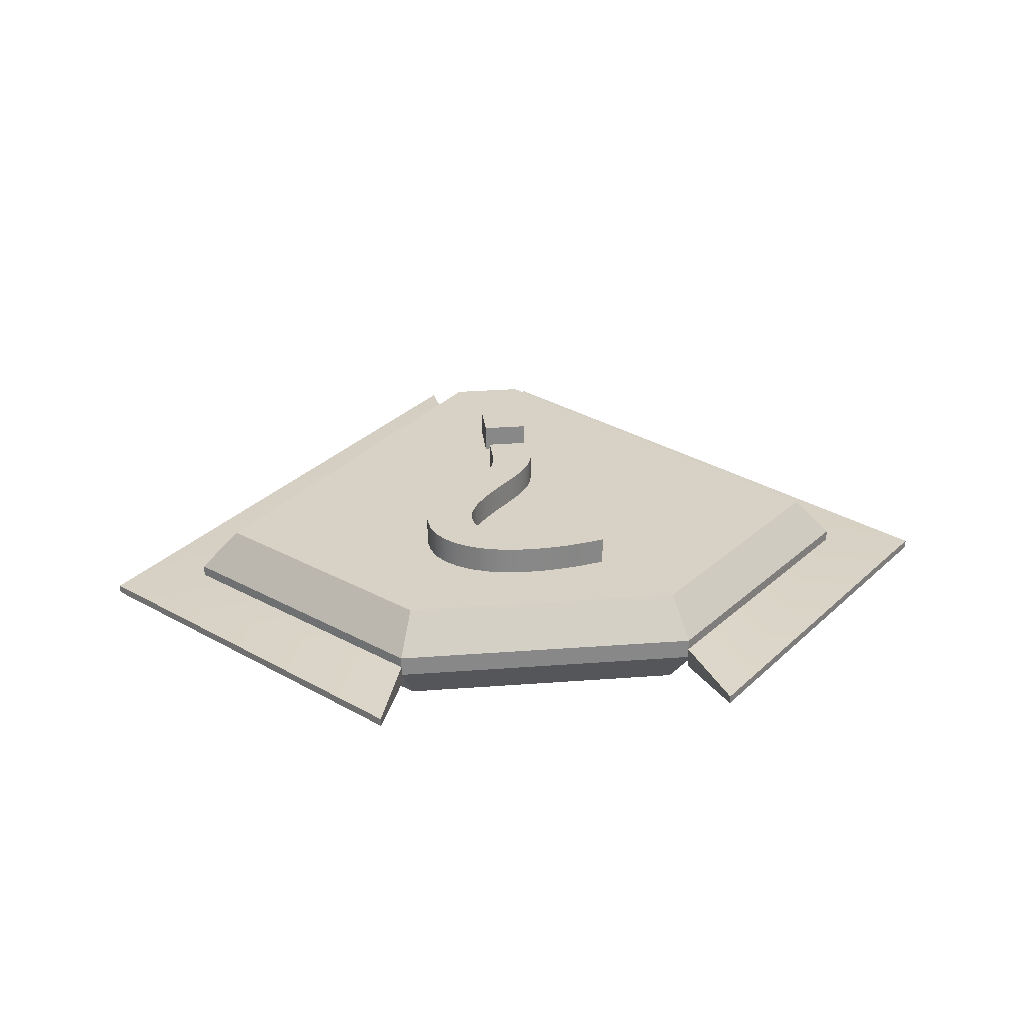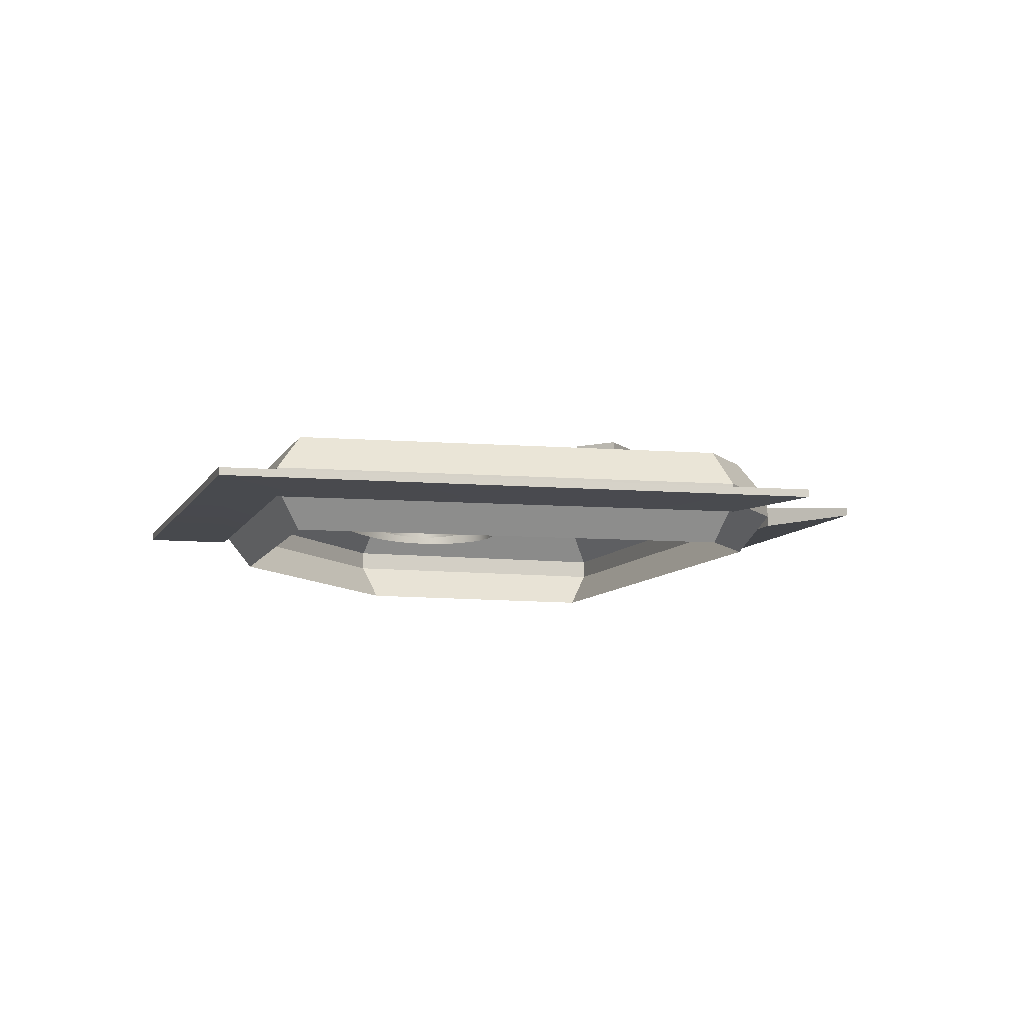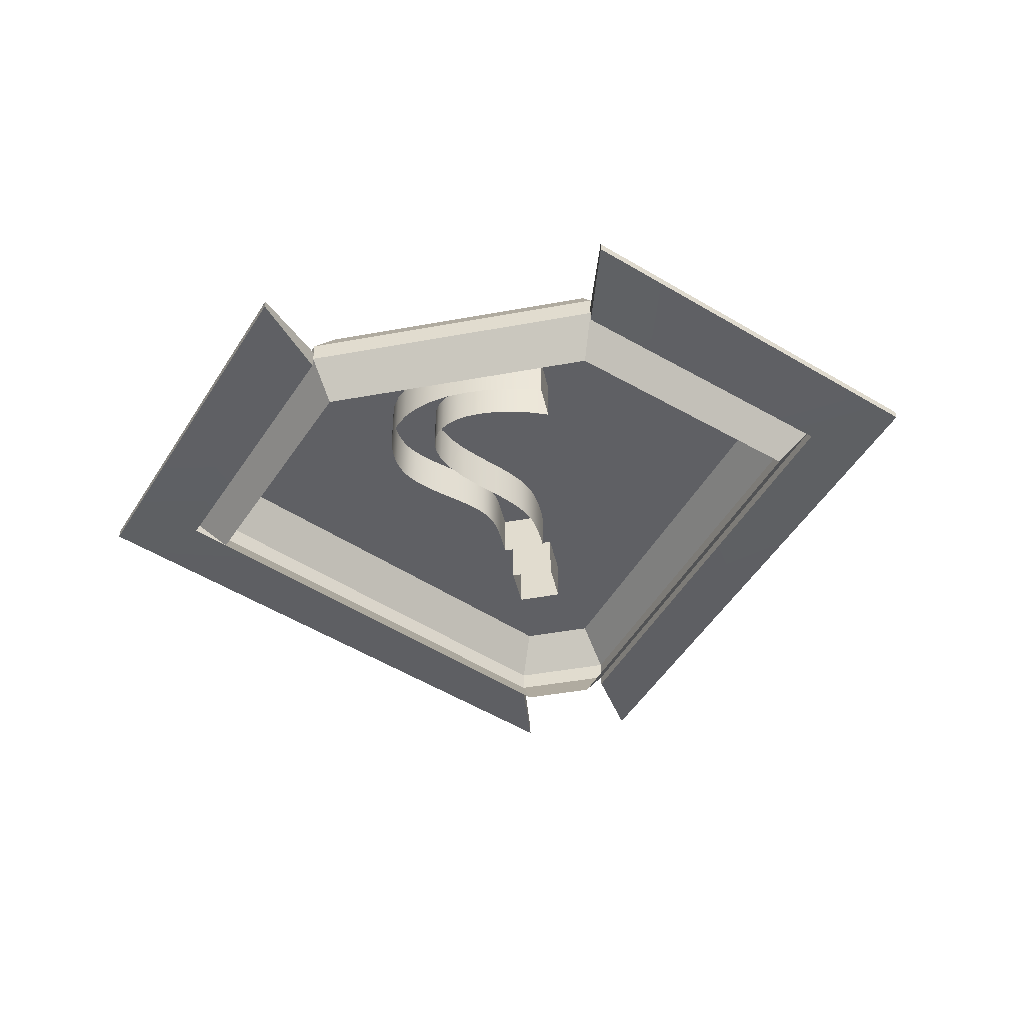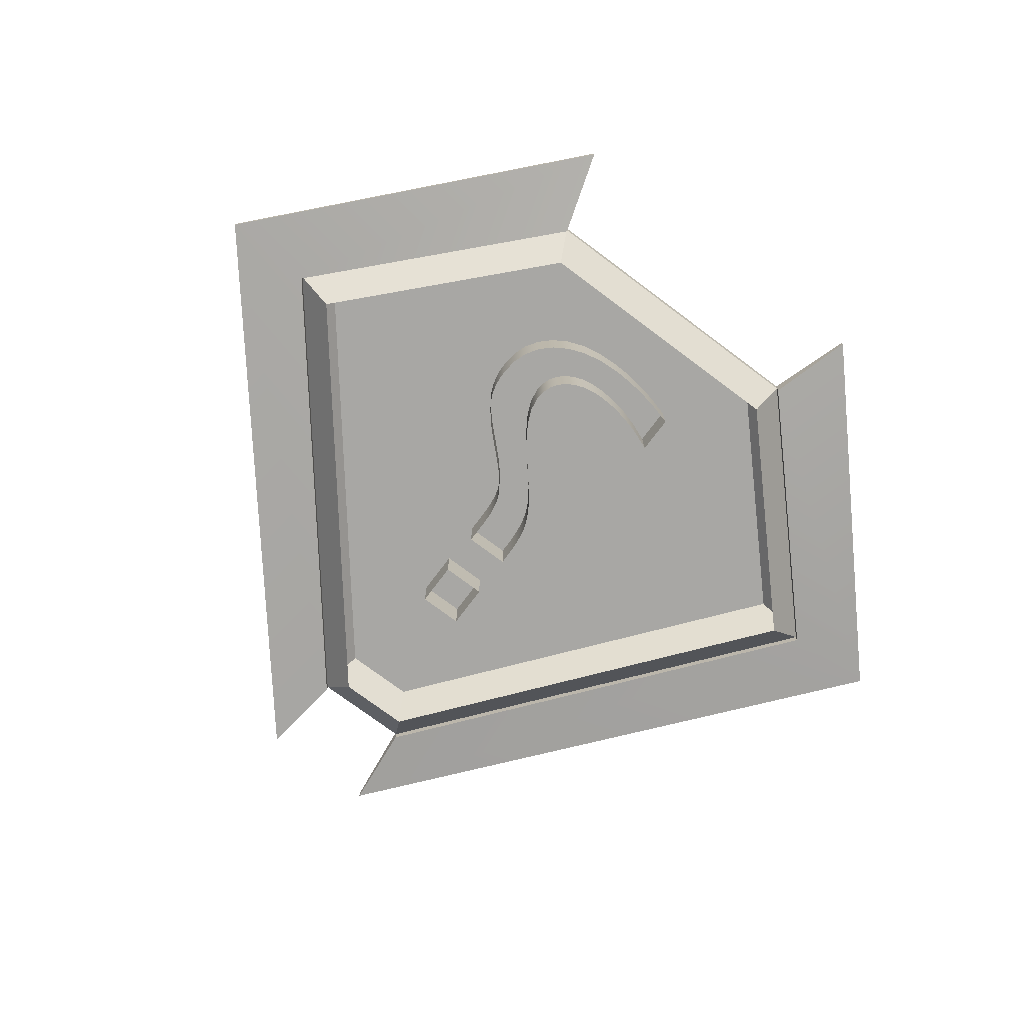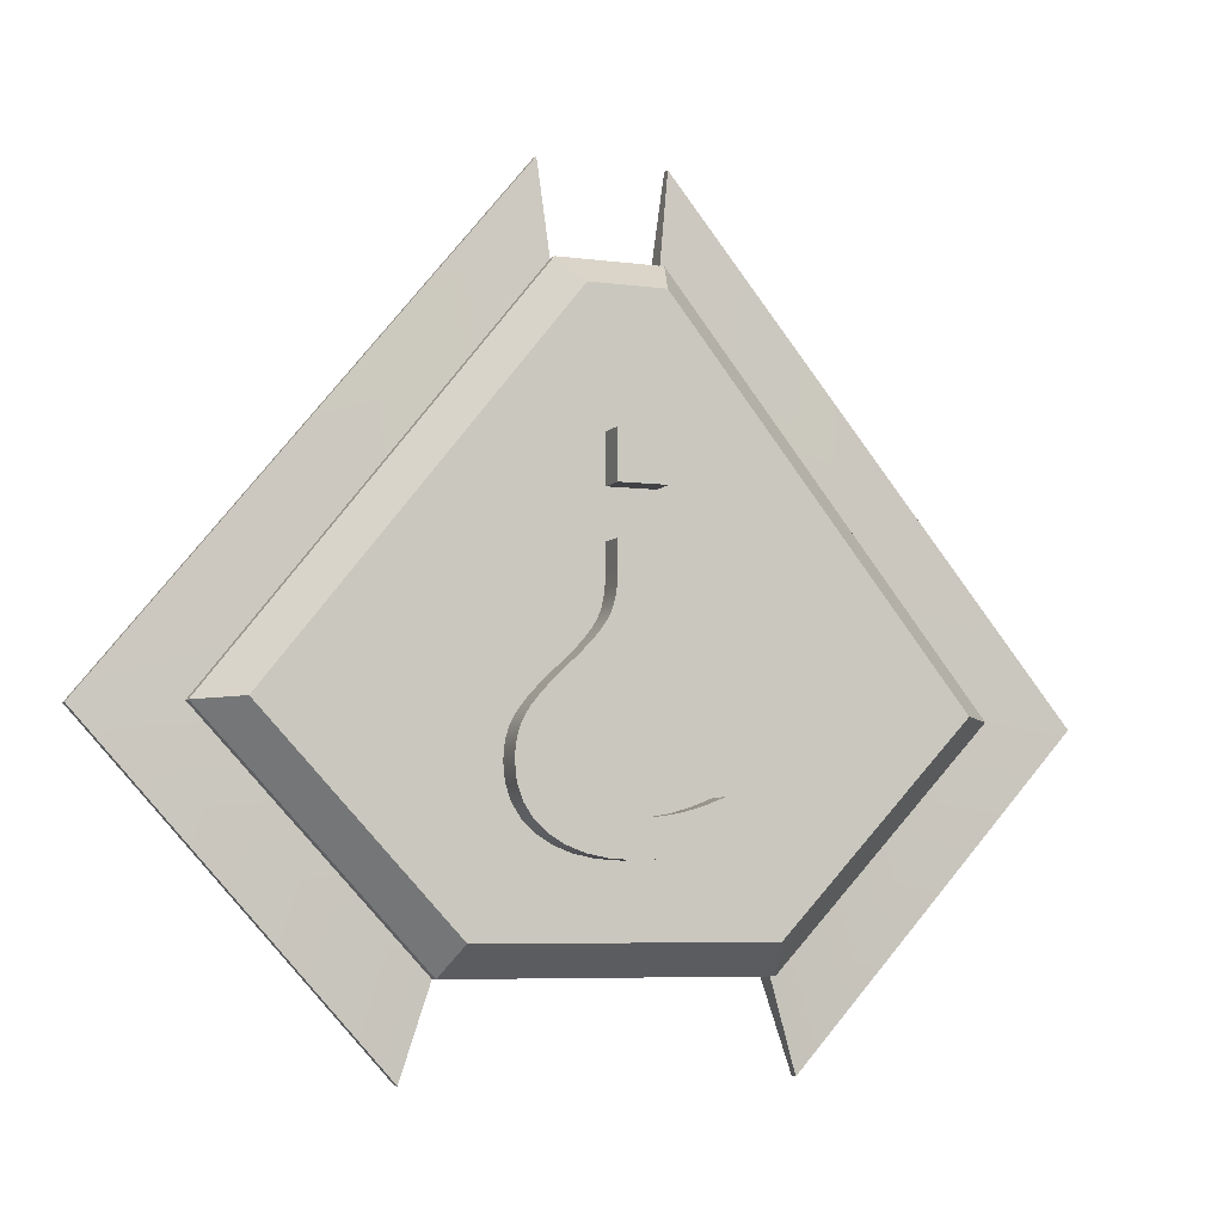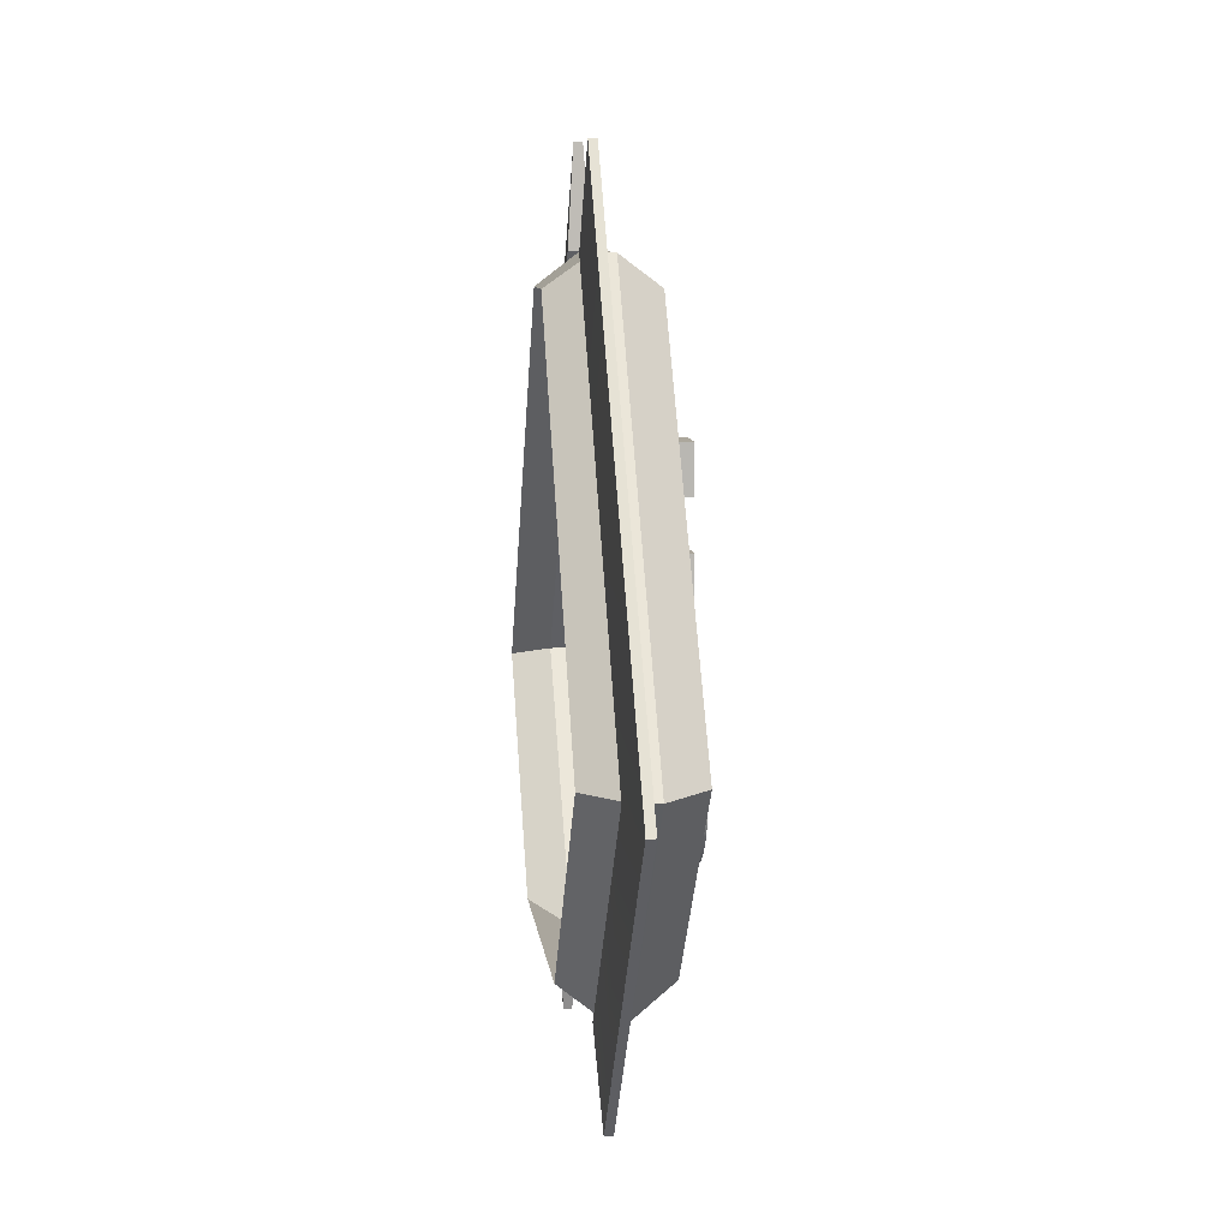
<metadata>
{"format":"obj","ext":"obj","renderer":"f3d","projection":"perspective","resolution":1024,"background":"white","views":[{"elev":27.6,"azim":173.3,"up":"+Y"},{"elev":-10.5,"azim":-61.5,"up":"+Y"},{"elev":-43.2,"azim":-167.6,"up":"+Y"},{"elev":-74.6,"azim":143.2,"up":"+Y"},{"elev":-6.2,"azim":158.0,"up":"+Z"},{"elev":8.3,"azim":83.8,"up":"+Z"}]}
</metadata>
<code>
g default
v 0.2756 0.04939 1.398
v -0.3565 0.04939 1.398
v -0.3565 0.04939 2.03
v 0.2756 0.04939 2.03
v 0.2756 1.063 1.398
v -0.3565 1.063 1.398
v -0.3565 1.063 2.03
v 0.2756 1.063 2.03
v 0.07663 0.04939 -2.837
v -0.1892 0.04939 -2.826
v -0.464 0.04939 -2.792
v -0.7475 0.04939 -2.736
v -1.04 0.04939 -2.657
v -1.04 0.04939 -2.118
v -0.7682 0.04939 -2.225
v -0.5049 0.04939 -2.301
v -0.25 0.04939 -2.347
v -0.003539 0.04939 -2.362
v 0.176 0.04939 -2.352
v 0.3361 0.04939 -2.321
v 0.4768 0.04939 -2.268
v 0.5981 0.04939 -2.195
v 0.6957 0.04939 -2.105
v 0.7653 0.04939 -1.999
v 0.8071 0.04939 -1.878
v 0.821 0.04939 -1.743
v 0.7896 0.04939 -1.545
v 0.6951 0.04939 -1.322
v 0.5377 0.04939 -1.072
v 0.3173 0.04939 -0.7964
v 0.1151 0.04939 -0.5622
v -0.01169 0.04939 -0.4084
v -0.1162 0.04939 -0.2646
v -0.1986 0.04939 -0.1308
v -0.2586 0.04939 -0.007058
v -0.3015 0.04939 0.1192
v -0.332 0.04939 0.2609
v -0.3504 0.04939 0.4177
v -0.3565 0.04939 0.5898
v -0.3565 0.04939 0.763
v 0.2756 0.04939 0.763
v 0.2756 0.04939 0.4104
v 0.2814 0.04939 0.2568
v 0.2989 0.04939 0.1198
v 0.3279 0.04939 -0.000487
v 0.3687 0.04939 -0.1042
v 0.428 0.04939 -0.2053
v 0.513 0.04939 -0.3178
v 0.6238 0.04939 -0.4417
v 0.7601 0.04939 -0.577
v 0.959 0.04939 -0.763
v 1.104 0.04939 -0.9062
v 1.223 0.04939 -1.037
v 1.316 0.04939 -1.157
v 1.384 0.04939 -1.265
v 1.433 0.04939 -1.371
v 1.467 0.04939 -1.488
v 1.488 0.04939 -1.614
v 1.495 0.04939 -1.75
v 1.471 0.04939 -1.987
v 1.399 0.04939 -2.199
v 1.279 0.04939 -2.384
v 1.111 0.04939 -2.544
v 0.903 0.04939 -2.672
v 0.661 0.04939 -2.764
v 0.3856 0.04939 -2.819
v 0.07663 1.063 -2.837
v -0.1892 1.063 -2.826
v -0.464 1.063 -2.792
v -0.7475 1.063 -2.736
v -1.04 1.063 -2.657
v -1.04 1.063 -2.118
v -0.7682 1.063 -2.225
v -0.5049 1.063 -2.301
v -0.25 1.063 -2.347
v -0.003539 1.063 -2.362
v 0.176 1.063 -2.352
v 0.3361 1.063 -2.321
v 0.4768 1.063 -2.268
v 0.5981 1.063 -2.195
v 0.6957 1.063 -2.105
v 0.7653 1.063 -1.999
v 0.8071 1.063 -1.878
v 0.821 1.063 -1.743
v 0.7896 1.063 -1.545
v 0.6951 1.063 -1.322
v 0.5377 1.063 -1.072
v 0.3173 1.063 -0.7964
v 0.1151 1.063 -0.5622
v -0.01169 1.063 -0.4084
v -0.1162 1.063 -0.2646
v -0.1986 1.063 -0.1308
v -0.2586 1.063 -0.007058
v -0.3015 1.063 0.1192
v -0.332 1.063 0.2609
v -0.3504 1.063 0.4177
v -0.3565 1.063 0.5898
v -0.3565 1.063 0.763
v 0.2756 1.063 0.763
v 0.2756 1.063 0.4104
v 0.2814 1.063 0.2568
v 0.2989 1.063 0.1198
v 0.3279 1.063 -0.000487
v 0.3687 1.063 -0.1042
v 0.428 1.063 -0.2053
v 0.513 1.063 -0.3178
v 0.6238 1.063 -0.4417
v 0.7601 1.063 -0.577
v 0.959 1.063 -0.763
v 1.104 1.063 -0.9062
v 1.223 1.063 -1.037
v 1.316 1.063 -1.157
v 1.384 1.063 -1.265
v 1.433 1.063 -1.371
v 1.467 1.063 -1.488
v 1.488 1.063 -1.614
v 1.495 1.063 -1.75
v 1.471 1.063 -1.987
v 1.399 1.063 -2.199
v 1.279 1.063 -2.384
v 1.111 1.063 -2.544
v 0.903 1.063 -2.672
v 0.661 1.063 -2.764
v 0.3856 1.063 -2.819
v -4.917 -0.007769 -1.12
v -4.917 -0.2821 -1.12
v -0.6925 -0.2821 4.154
v -0.6925 -0.007769 4.154
v -2.077 -0.007769 -4.154
v -2.077 -0.2821 -4.154
v -6.215 -0.09005 -1.17
v -6.215 -0.1999 -1.17
v -0.8361 -0.1999 5.388
v -0.8361 -0.09005 5.388
v -2.443 -0.09005 -5.329
v -2.443 -0.1999 -5.329
v 0.6925 -0.2821 4.154
v 4.917 -0.2821 -1.12
v 4.917 -0.007769 -1.12
v 0.6925 -0.007769 4.154
v 2.077 -0.007769 -4.154
v 2.077 -0.2821 -4.154
v 6.215 -0.1999 -1.17
v 0.8361 -0.1999 5.388
v 6.215 -0.09005 -1.17
v 0.8361 -0.09005 5.388
v 2.443 -0.09005 -5.329
v 2.443 -0.1999 -5.329
g Mystery_neon
f 1 2 6 5
f 2 3 7 6
f 3 4 8 7
f 4 1 5 8
f 5 6 7 8
f 9 10 68 67
f 10 11 69 68
f 11 12 70 69
f 12 13 71 70
f 13 14 72 71
f 14 15 73 72
f 15 16 74 73
f 16 17 75 74
f 17 18 76 75
f 18 19 77 76
f 19 20 78 77
f 20 21 79 78
f 21 22 80 79
f 22 23 81 80
f 23 24 82 81
f 24 25 83 82
f 25 26 84 83
f 26 27 85 84
f 27 28 86 85
f 28 29 87 86
f 29 30 88 87
f 30 31 89 88
f 31 32 90 89
f 32 33 91 90
f 33 34 92 91
f 34 35 93 92
f 35 36 94 93
f 36 37 95 94
f 37 38 96 95
f 38 39 97 96
f 39 40 98 97
f 40 41 99 98
f 41 42 100 99
f 42 43 101 100
f 43 44 102 101
f 44 45 103 102
f 45 46 104 103
f 46 47 105 104
f 47 48 106 105
f 48 49 107 106
f 49 50 108 107
f 50 51 109 108
f 51 52 110 109
f 52 53 111 110
f 53 54 112 111
f 54 55 113 112
f 55 56 114 113
f 56 57 115 114
f 57 58 116 115
f 58 59 117 116
f 59 60 118 117
f 60 61 119 118
f 61 62 120 119
f 62 63 121 120
f 63 64 122 121
f 64 65 123 122
f 65 66 124 123
f 66 9 67 124
f 100 97 98 99
f 105 92 93 104
f 101 96 97 100
f 102 95 96 101
f 103 94 95 102
f 104 93 94 103
f 107 90 91 106
f 106 91 92 105
f 109 88 89 108
f 108 89 90 107
f 123 124 77 78
f 124 67 76 77
f 67 68 75 76
f 68 69 74 75
f 69 70 73 74
f 70 71 72 73
f 78 79 122 123
f 79 80 121 122
f 80 81 120 121
f 87 88 109 110
f 81 82 119 120
f 86 87 110 111
f 112 85 86 111
f 82 83 118 119
f 118 83 117
f 113 85 112
f 114 84 85 113
f 115 84 114
f 116 84 115
f 117 83 84 116
f 131 132 133 134
f 131 135 136 132
f 125 128 127 126
f 125 126 130 129
f 126 127 133 132
f 127 128 134 133
f 128 125 131 134
f 125 129 135 131
f 129 130 136 135
f 130 126 132 136
f 144 143 145 146
f 147 145 143 148
f 137 140 139 138
f 141 142 138 139
f 137 138 143 144
f 139 140 146 145
f 140 137 144 146
f 141 139 145 147
f 138 142 148 143
f 142 141 147 148
g default
v 0 0.6857 -0.4722
v -0.6925 -0.1372 4.154
v -0.5004 -0.6857 3.754
v 0.6925 -0.1372 4.154
v 0.5004 -0.6857 3.754
v -0.6925 0.1372 4.154
v -0.5004 0.6857 3.754
v 0.6925 0.1372 4.154
v 0.5004 0.6857 3.754
v -4.917 0.1372 -1.12
v -4.389 0.6857 -1.1
v 4.917 0.1372 -1.12
v 4.389 0.6857 -1.1
v -2.077 0.1372 -4.154
v -1.904 0.6857 -3.754
v 2.077 0.1372 -4.154
v 1.904 0.6857 -3.754
v -4.917 -0.1372 -1.12
v -4.389 -0.6857 -1.1
v -2.077 -0.1372 -4.154
v -1.904 -0.6857 -3.754
v 2.077 -0.1372 -4.154
v 1.904 -0.6857 -3.754
v 4.917 -0.1372 -1.12
v 4.389 -0.6857 -1.1
g Mystery_metal
f 150 151 153 152
f 151 150 166 167
f 152 153 173 172
f 154 155 159 158
f 155 154 156 157
f 157 156 160 161
f 158 159 163 162
f 161 160 164 165
f 162 163 165 164
f 167 166 168 169
f 169 168 170 171
f 171 170 172 173
f 150 152 156 154
f 163 149 165
f 168 162 164 170
f 152 172 160 156
f 158 166 150 154
f 158 162 168 166
f 164 160 172 170
f 155 157 149
f 149 157 161
f 149 161 165
f 159 149 163
f 155 149 159

</code>
